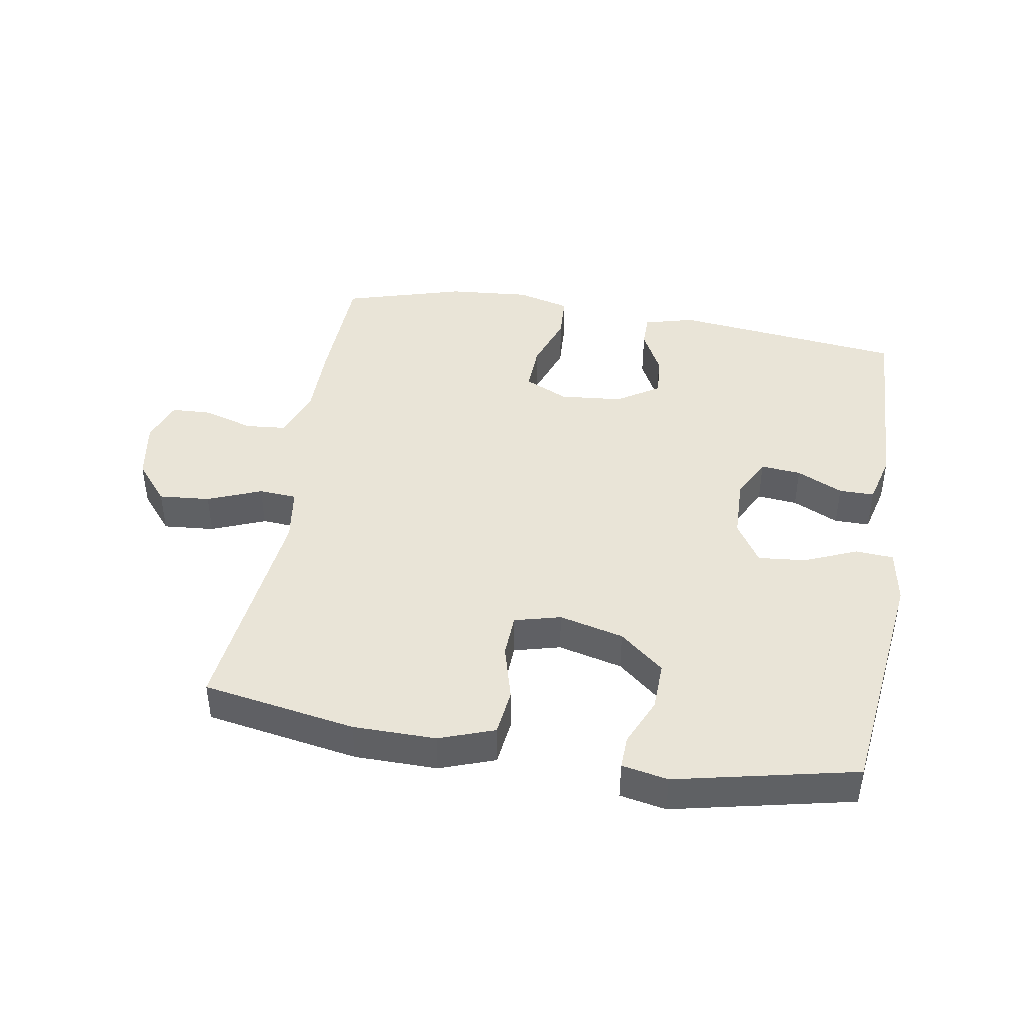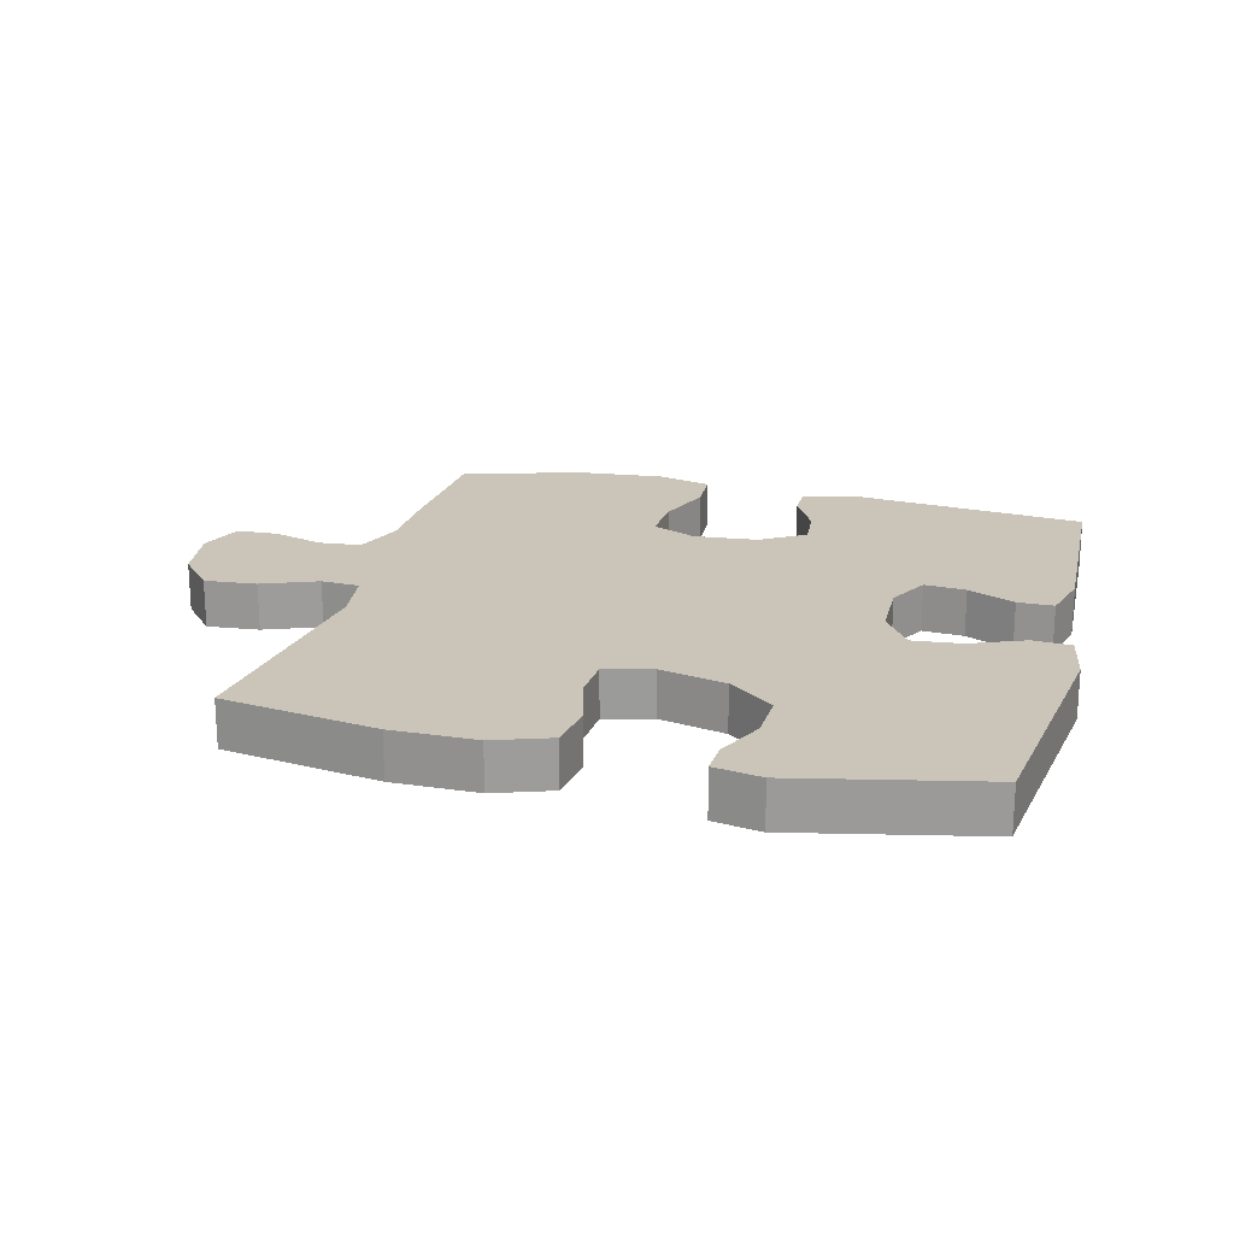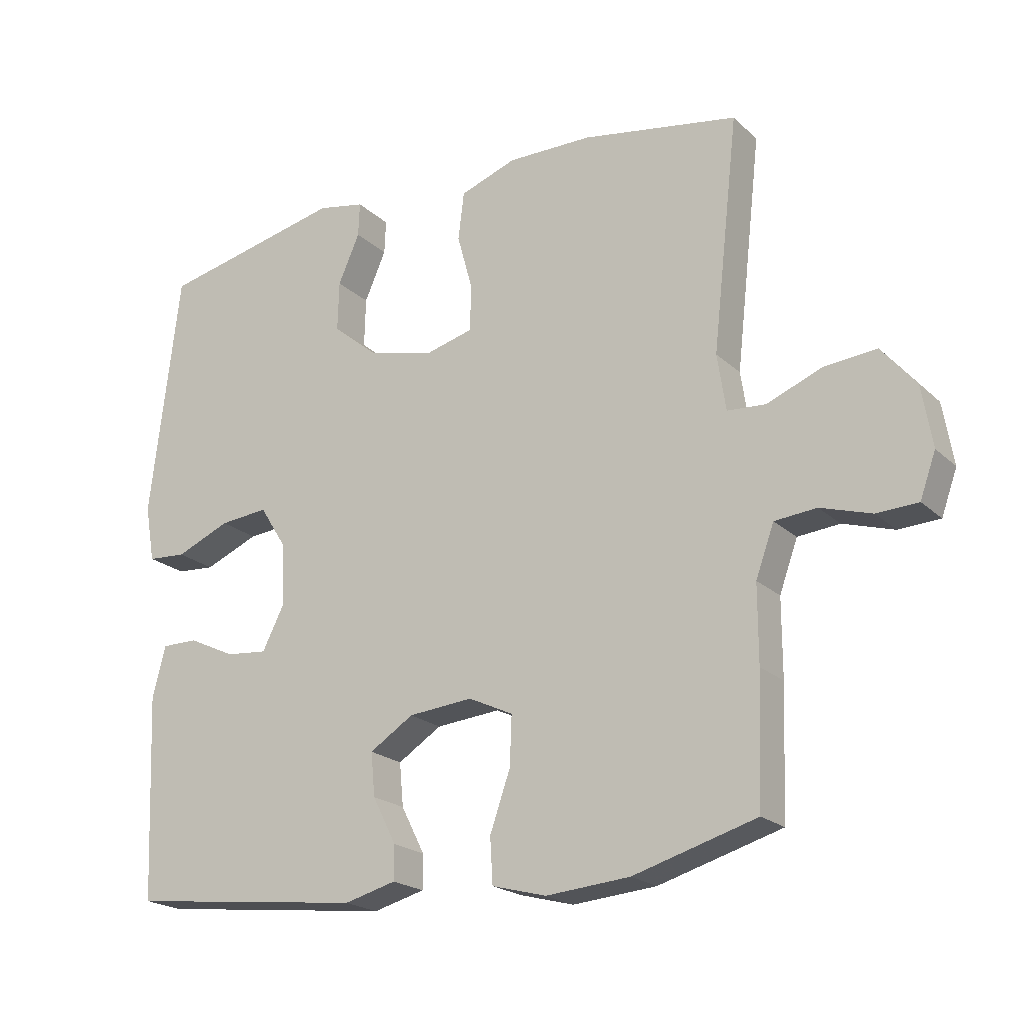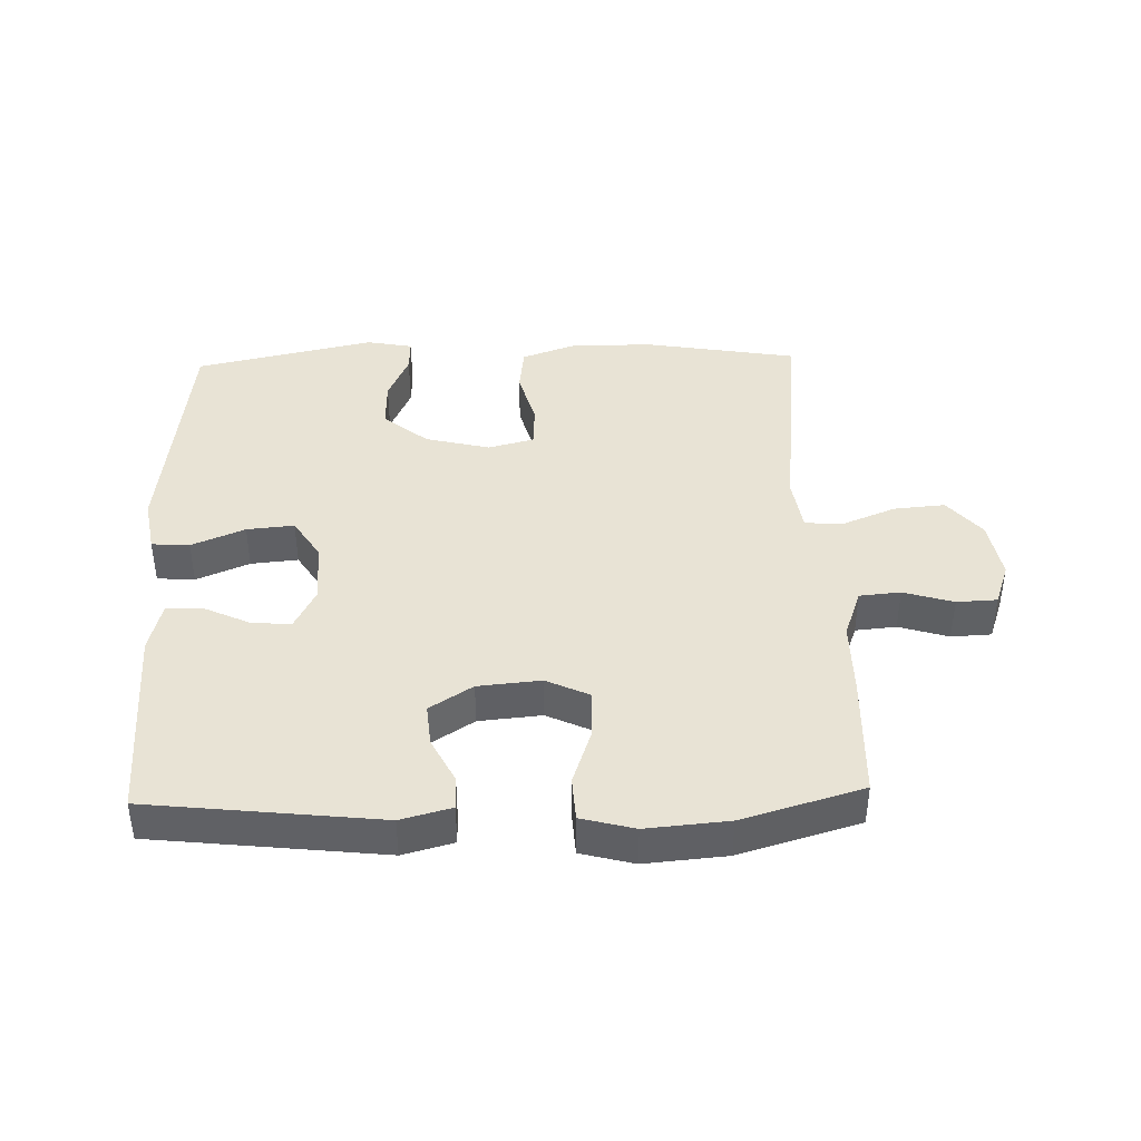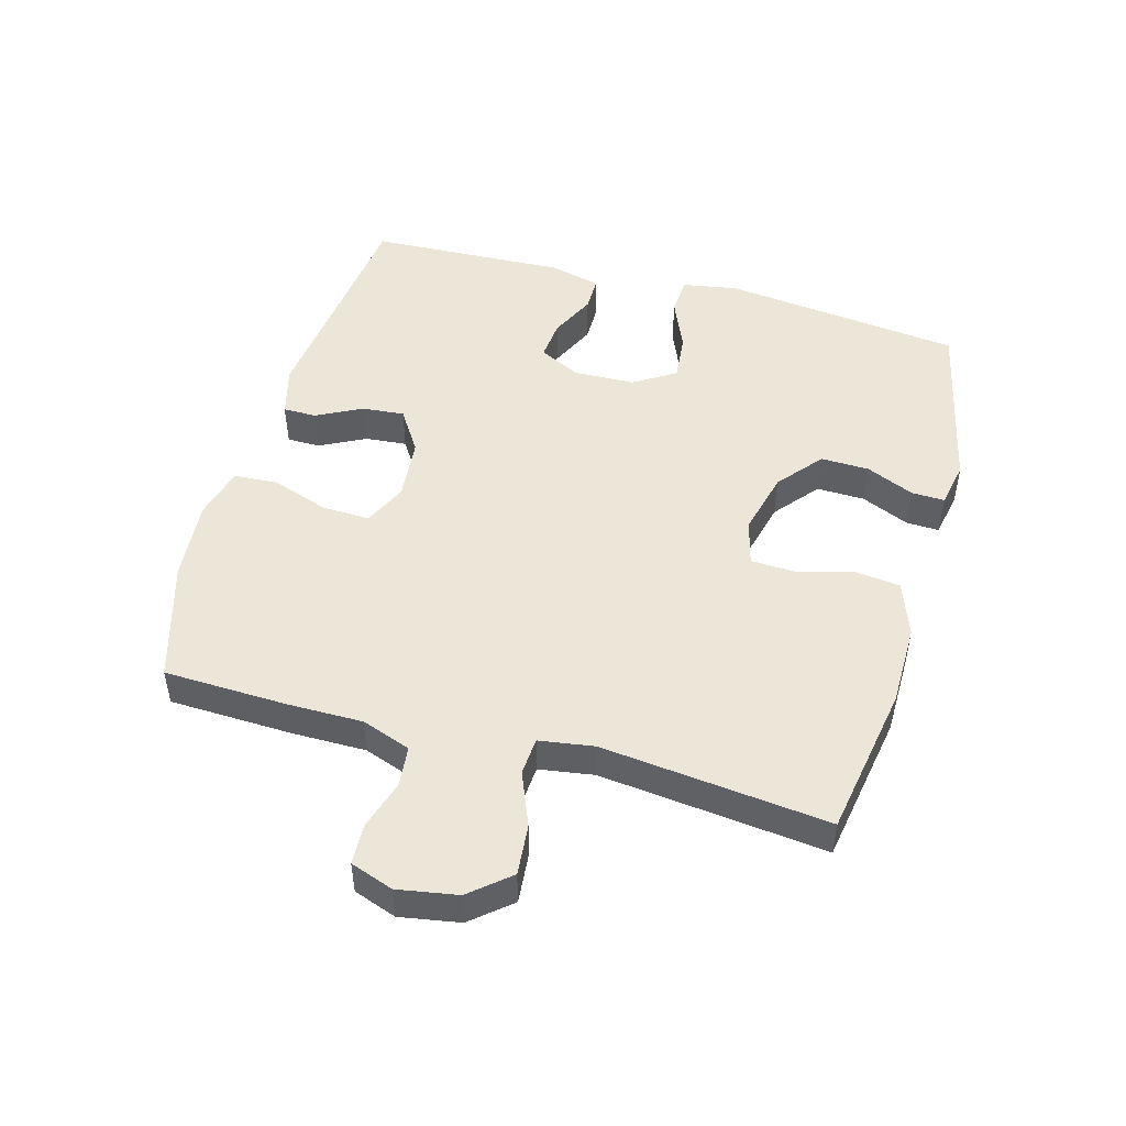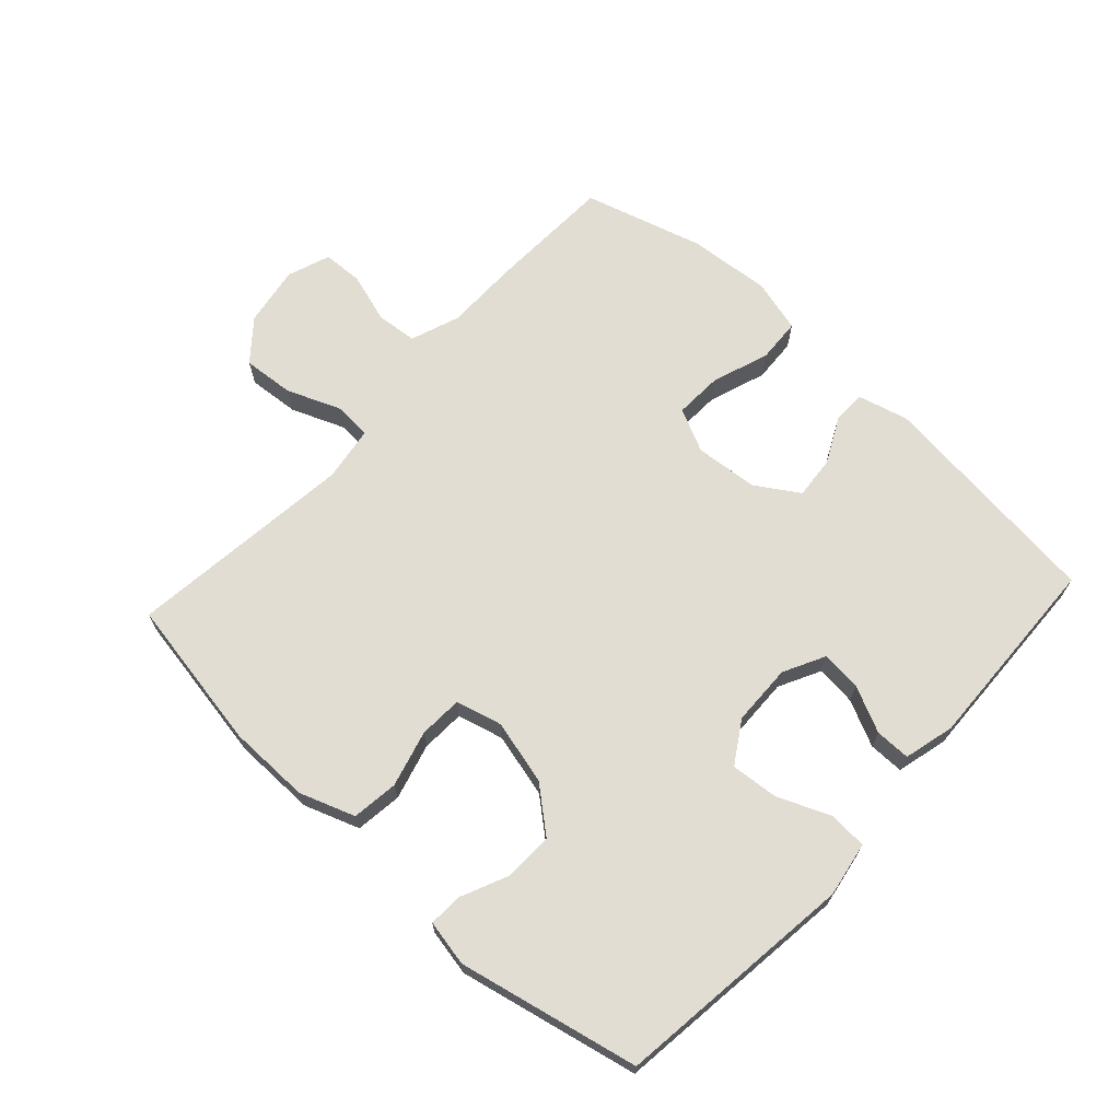
<metadata>
{"format":"obj","ext":"obj","renderer":"f3d","projection":"perspective","resolution":1024,"background":"white","views":[{"elev":43.1,"azim":9.6,"up":"+Y"},{"elev":20.4,"azim":14.8,"up":"+Y"},{"elev":-20.7,"azim":-147.7,"up":"+Z"},{"elev":41.1,"azim":178.3,"up":"+Y"},{"elev":48.9,"azim":-74.5,"up":"+Y"},{"elev":68.2,"azim":42.7,"up":"+Y"}]}
</metadata>
<code>
v 0.5 0.07 -0.5
v 0.139 0.07 -0.541
v 0.06 0.07 -0.52
v 0.06 0.07 -0.468
v 0.096 0.07 -0.397
v 0.102 0.07 -0.331
v 0.035 0.07 -0.288
v -0.063 0.07 -0.279
v -0.131 0.07 -0.311
v -0.128 0.07 -0.386
v -0.097 0.07 -0.475
v -0.101 0.07 -0.544
v -0.184 0.07 -0.566
v -0.312 0.07 -0.555
v -0.5 0.07 -0.5
v -0.507 0.07 -0.306
v -0.507 0.07 -0.189
v -0.535 0.07 -0.112
v -0.599 0.07 -0.106
v -0.677 0.07 -0.13
v -0.74 0.07 -0.127
v -0.764 0.07 -0.06
v -0.748 0.07 0.034
v -0.696 0.07 0.096
v -0.616 0.07 0.089
v -0.532 0.07 0.055
v -0.473 0.07 0.059
v -0.46 0.07 0.145
v -0.5 0.07 0.5
v -0.261 0.07 0.541
v -0.132 0.07 0.542
v -0.046 0.07 0.511
v -0.037 0.07 0.438
v -0.061 0.07 0.35
v -0.058 0.07 0.282
v 0.014 0.07 0.263
v 0.115 0.07 0.288
v 0.184 0.07 0.345
v 0.182 0.07 0.421
v 0.149 0.07 0.496
v 0.147 0.07 0.548
v 0.219 0.07 0.562
v 0.5 0.07 0.5
v 0.545 0.07 0.124
v 0.53 0.07 0.038
v 0.471 0.07 0.034
v 0.388 0.07 0.069
v 0.314 0.07 0.076
v 0.273 0.07 0.011
v 0.27 0.07 -0.085
v 0.303 0.07 -0.15
v 0.366 0.07 -0.144
v 0.438 0.07 -0.11
v 0.493 0.07 -0.11
v 0.513 0.07 -0.189
v 0.5 0 -0.5
v 0.139 0 -0.541
v 0.06 0 -0.52
v 0.06 0 -0.468
v 0.096 0 -0.397
v 0.102 0 -0.331
v 0.035 0 -0.288
v -0.063 0 -0.279
v -0.131 0 -0.311
v -0.128 0 -0.386
v -0.097 0 -0.475
v -0.101 0 -0.544
v -0.184 0 -0.566
v -0.312 0 -0.555
v -0.5 0 -0.5
v -0.507 0 -0.306
v -0.507 0 -0.189
v -0.535 0 -0.112
v -0.599 0 -0.106
v -0.677 0 -0.13
v -0.74 0 -0.127
v -0.764 0 -0.06
v -0.748 0 0.034
v -0.696 0 0.096
v -0.616 0 0.089
v -0.532 0 0.055
v -0.473 0 0.059
v -0.46 0 0.145
v -0.5 0 0.5
v -0.261 0 0.541
v -0.132 0 0.542
v -0.046 0 0.511
v -0.037 0 0.438
v -0.061 0 0.35
v -0.058 0 0.282
v 0.014 0 0.263
v 0.115 0 0.288
v 0.184 0 0.345
v 0.182 0 0.421
v 0.149 0 0.496
v 0.147 0 0.548
v 0.219 0 0.562
v 0.5 0 0.5
v 0.545 0 0.124
v 0.53 0 0.038
v 0.471 0 0.034
v 0.388 0 0.069
v 0.314 0 0.076
v 0.273 0 0.011
v 0.27 0 -0.085
v 0.303 0 -0.15
v 0.366 0 -0.144
v 0.438 0 -0.11
v 0.493 0 -0.11
v 0.513 0 -0.189
f 52 53 54 55
f 51 52 55 1
f 44 45 46 47
f 44 47 48
f 43 44 48
f 42 43 48 49
f 39 40 41 42
f 38 39 42 49
f 31 32 33 34
f 31 34 35
f 28 29 30 31
f 27 28 31 35
f 23 24 25 26
f 23 26 27
f 22 23 27
f 19 20 21 22
f 18 19 22 27
f 17 18 27 35
f 10 11 12 13
f 9 10 13 14
f 2 3 4 5
f 51 1 2 5
f 50 51 5 6
f 37 38 49 50
f 36 37 50 6
f 9 14 15 16
f 8 9 16 17
f 7 8 17 35
f 6 7 35 36
f 110 109 108 107
f 56 110 107 106
f 102 101 100 99
f 103 102 99
f 103 99 98
f 104 103 98 97
f 97 96 95 94
f 104 97 94 93
f 89 88 87 86
f 90 89 86
f 86 85 84 83
f 90 86 83 82
f 81 80 79 78
f 82 81 78
f 82 78 77
f 77 76 75 74
f 82 77 74 73
f 90 82 73 72
f 68 67 66 65
f 69 68 65 64
f 60 59 58 57
f 60 57 56 106
f 61 60 106 105
f 105 104 93 92
f 61 105 92 91
f 71 70 69 64
f 72 71 64 63
f 90 72 63 62
f 91 90 62 61
f 1 56 57 2
f 2 57 58 3
f 3 58 59 4
f 4 59 60 5
f 5 60 61 6
f 6 61 62 7
f 7 62 63 8
f 8 63 64 9
f 9 64 65 10
f 10 65 66 11
f 11 66 67 12
f 12 67 68 13
f 13 68 69 14
f 14 69 70 15
f 15 70 71 16
f 16 71 72 17
f 17 72 73 18
f 18 73 74 19
f 19 74 75 20
f 20 75 76 21
f 21 76 77 22
f 22 77 78 23
f 23 78 79 24
f 24 79 80 25
f 25 80 81 26
f 26 81 82 27
f 27 82 83 28
f 28 83 84 29
f 29 84 85 30
f 30 85 86 31
f 31 86 87 32
f 32 87 88 33
f 33 88 89 34
f 34 89 90 35
f 35 90 91 36
f 36 91 92 37
f 37 92 93 38
f 38 93 94 39
f 39 94 95 40
f 40 95 96 41
f 41 96 97 42
f 42 97 98 43
f 43 98 99 44
f 44 99 100 45
f 45 100 101 46
f 46 101 102 47
f 47 102 103 48
f 48 103 104 49
f 49 104 105 50
f 50 105 106 51
f 51 106 107 52
f 52 107 108 53
f 53 108 109 54
f 54 109 110 55
f 55 110 56 1

</code>
